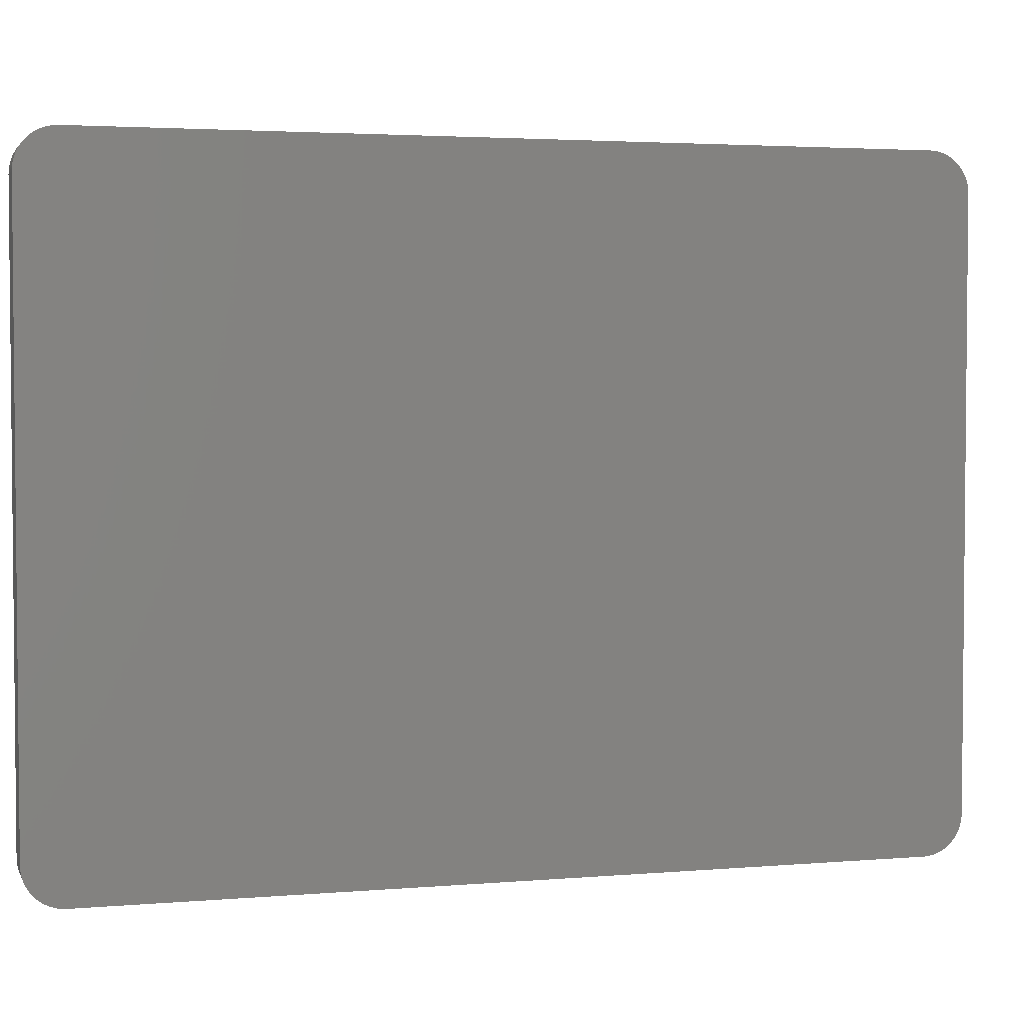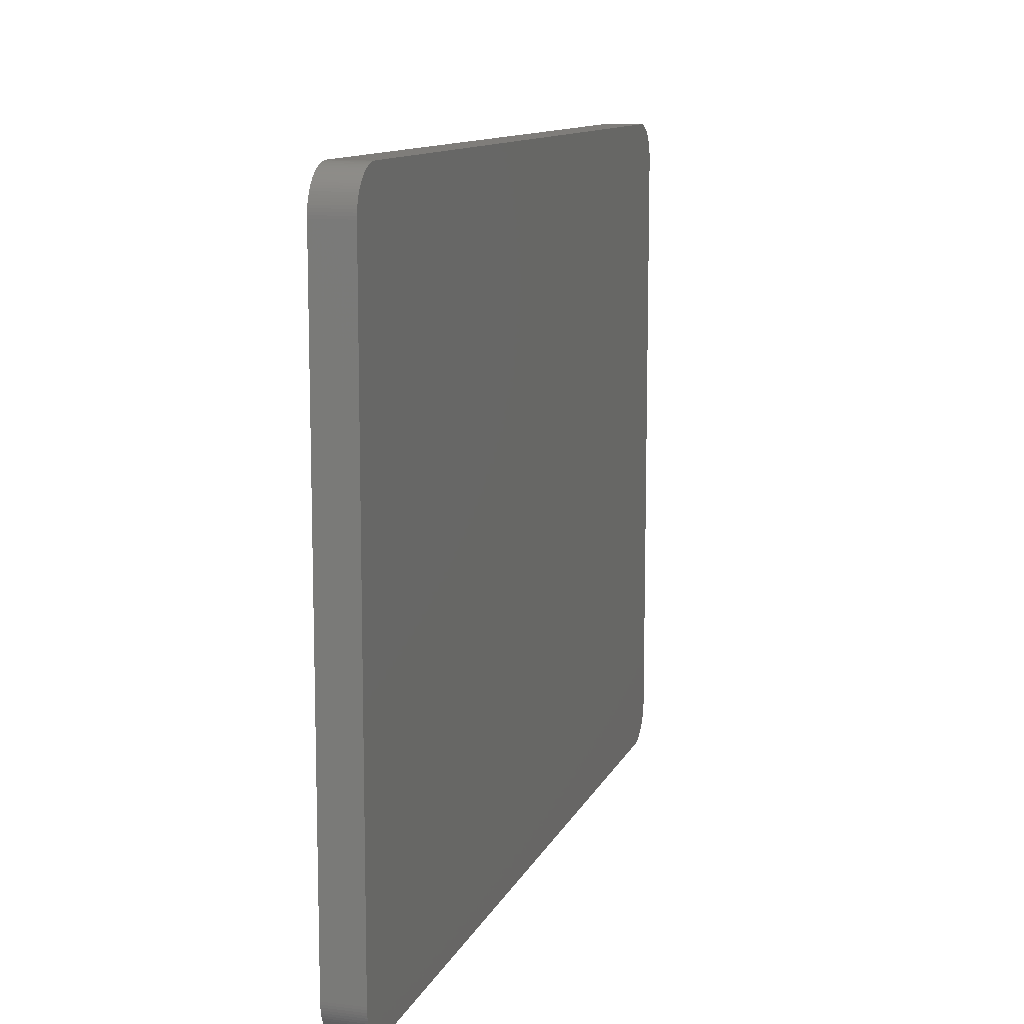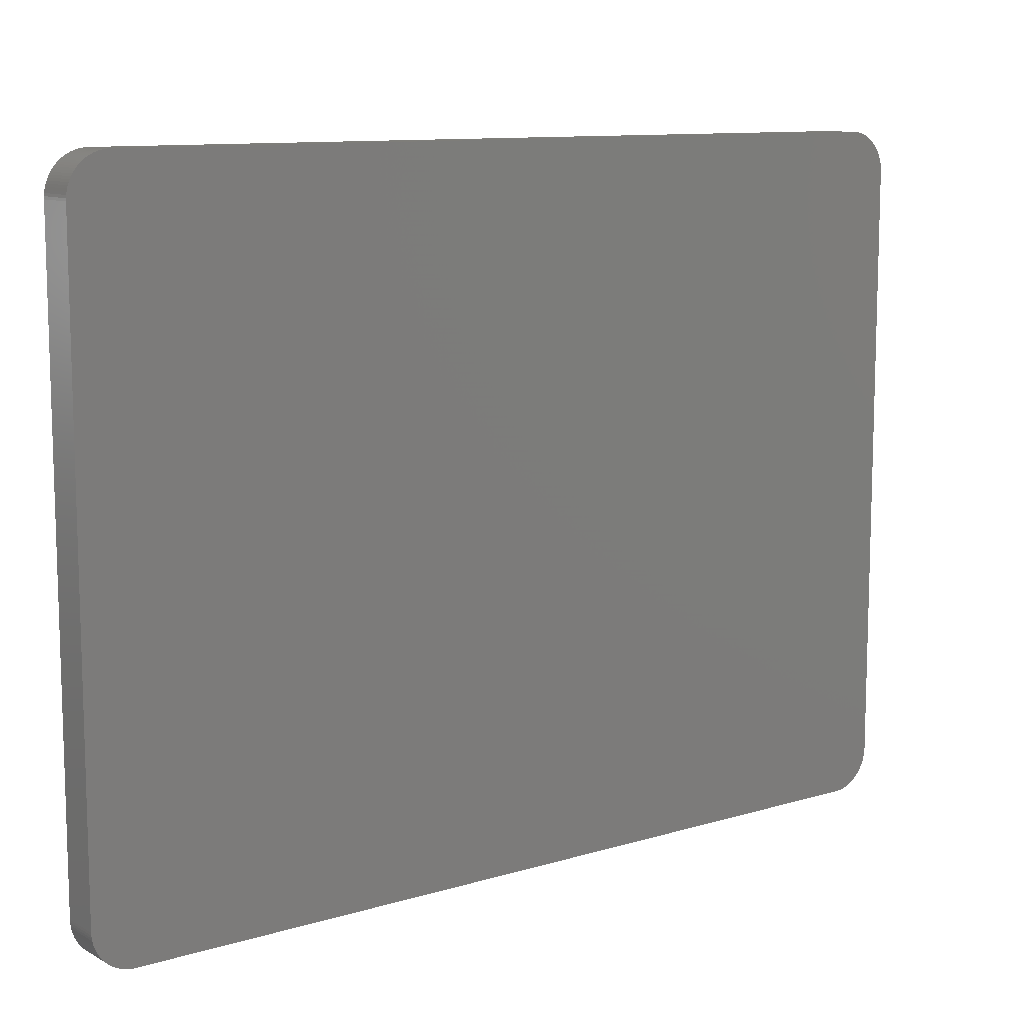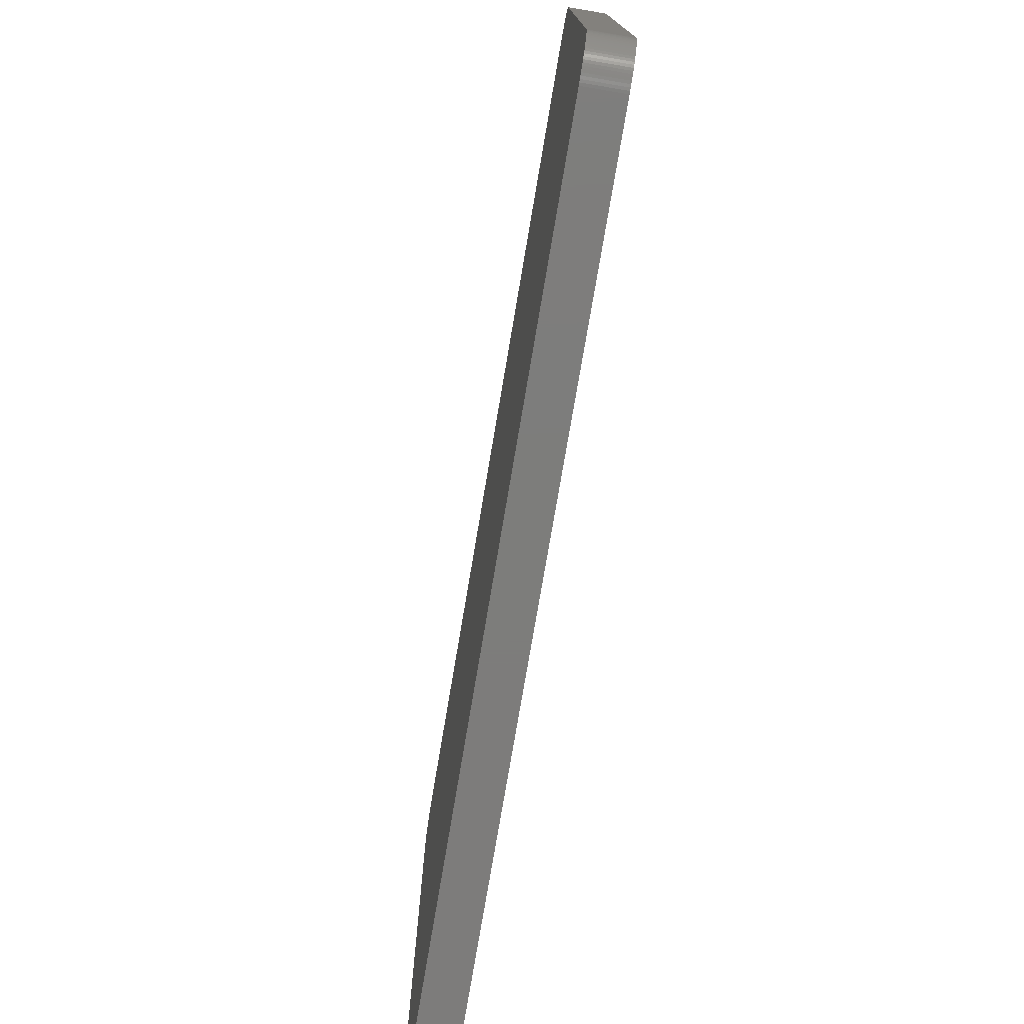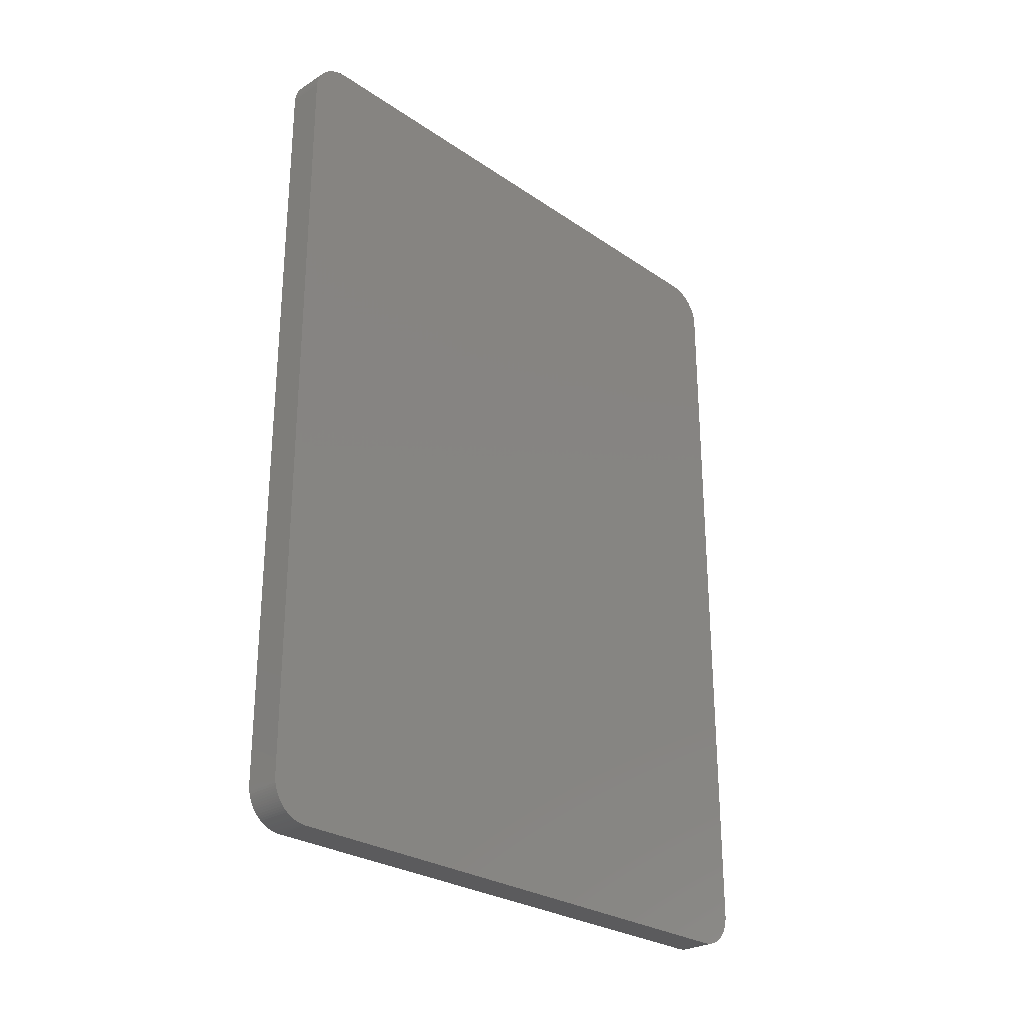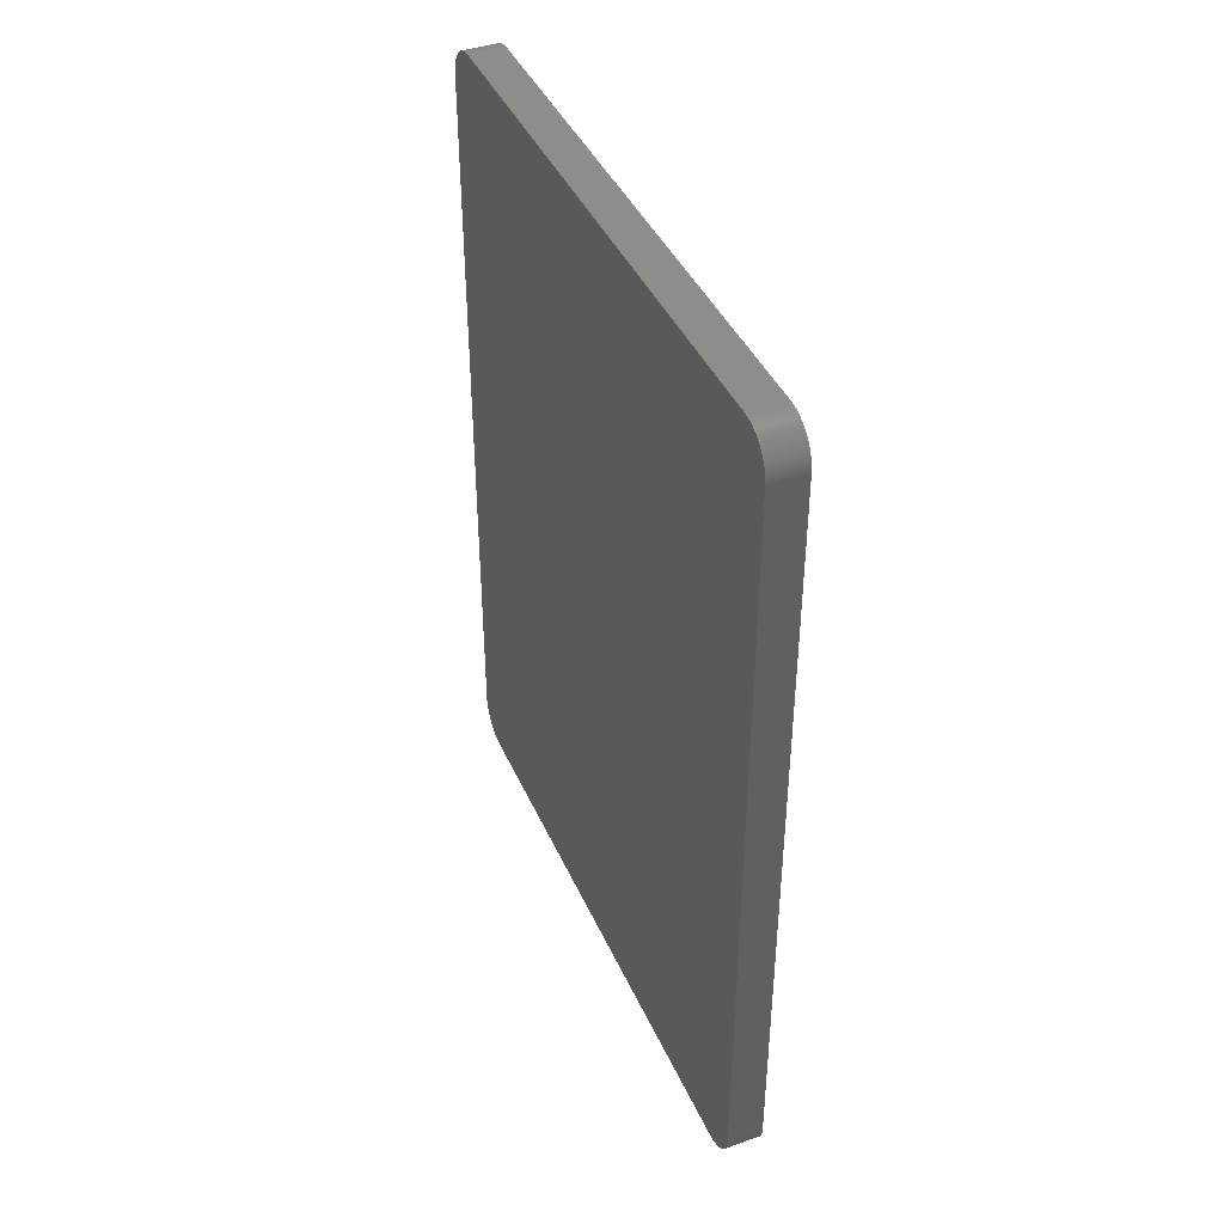
<metadata>
{"format":"stl","ext":"stl","renderer":"f3d","projection":"perspective","resolution":1024,"background":"white","views":[{"elev":3.2,"azim":73.9,"up":"+Z"},{"elev":11.2,"azim":16.7,"up":"+Z"},{"elev":10.6,"azim":-127.1,"up":"+Z"},{"elev":-76.4,"azim":-9.6,"up":"+Z"},{"elev":-27.3,"azim":-136.2,"up":"+Y"},{"elev":41.6,"azim":-22.7,"up":"+Y"}]}
</metadata>
<code>
# stl→obj: 208 verts, 412 faces
v 59.5 3.162 3.069
v 59.5 49.5 4.6
v 59.5 47.53 2.504
v 59.5 3.827 2.647
v 59.5 3.475 2.827
v 59.5 4.468 38
v 59.5 48.63 37.6
v 59.5 4.6 2.5
v 61.5 4.6 2.5
v 61.5 48.93 3.162
v 61.5 2.5 4.6
v 61.5 3.069 3.162
v 61.5 2.827 3.475
v 61.5 2.901 3.366
v 59.5 48.93 3.162
v 59.5 48.29 2.7
v 61.5 49.46 36.29
v 61.5 49.5 4.6
v 61.5 47.4 2.5
v 61.5 4.468 38
v 61.5 2.537 36.29
v 61.5 4.6 38
v 61.5 4.337 37.98
v 59.5 49.5 35.9
v 61.5 48.74 37.52
v 61.5 48.84 37.43
v 61.5 48.63 37.6
v 59.5 47.4 2.5
v 61.5 48.17 2.647
v 61.5 48.63 2.901
v 61.5 3.475 2.827
v 61.5 4.078 2.566
v 59.5 4.078 2.566
v 59.5 3.951 2.603
v 59.5 3.069 3.162
v 59.5 2.504 36.03
v 59.5 3.069 37.34
v 61.5 47.4 38
v 61.5 2.517 36.16
v 59.5 2.517 36.16
v 59.5 47.92 2.566
v 59.5 49.02 3.261
v 59.5 49.35 3.827
v 59.5 4.207 2.537
v 59.5 3.366 2.901
v 61.5 2.647 3.827
v 59.5 2.5 4.6
v 61.5 2.504 4.468
v 61.5 2.5 35.9
v 61.5 2.504 36.03
v 61.5 2.647 36.67
v 59.5 2.603 36.55
v 61.5 2.603 36.55
v 59.5 47.4 38
v 61.5 48.93 37.34
v 61.5 49.5 35.9
v 59.5 49.35 36.67
v 59.5 49.02 37.24
v 59.5 49.1 37.13
v 61.5 49.24 36.91
v 61.5 49.17 37.03
v 59.5 48.05 37.9
v 61.5 49.02 3.261
v 59.5 49.5 4.468
v 61.5 48.29 2.7
v 61.5 47.92 2.566
v 61.5 48.05 2.603
v 61.5 47.79 2.537
v 59.5 47.79 2.537
v 59.5 49.17 3.475
v 61.5 49.35 3.827
v 59.5 49.3 3.706
v 59.5 4.337 2.517
v 61.5 4.207 2.537
v 61.5 4.337 2.517
v 61.5 3.827 2.647
v 61.5 3.261 2.982
v 61.5 3.162 3.069
v 59.5 2.647 3.827
v 61.5 2.7 3.706
v 59.5 2.537 4.207
v 61.5 2.537 4.207
v 61.5 2.566 4.078
v 59.5 2.5 35.9
v 61.5 3.261 37.52
v 59.5 3.261 37.52
v 59.5 3.162 37.43
v 59.5 2.537 36.29
v 59.5 47.53 38
v 59.5 4.6 38
v 59.5 49.46 36.29
v 61.5 49.43 36.42
v 61.5 49.02 37.24
v 61.5 49.5 36.03
v 61.5 49.46 4.207
v 59.5 49.46 4.207
v 59.5 49.43 4.078
v 59.5 48.63 2.901
v 61.5 48.84 3.069
v 61.5 47.66 2.517
v 61.5 47.53 2.504
v 61.5 49.17 3.475
v 59.5 49.1 3.366
v 59.5 4.468 2.504
v 59.5 3.588 2.76
v 61.5 3.366 2.901
v 59.5 3.261 2.982
v 61.5 2.76 3.588
v 59.5 2.76 3.588
v 61.5 2.982 3.261
v 61.5 2.517 4.337
v 59.5 2.517 4.337
v 59.5 2.566 4.078
v 61.5 2.603 3.951
v 61.5 3.827 37.85
v 59.5 3.951 37.9
v 59.5 3.827 37.85
v 61.5 3.706 37.8
v 59.5 3.588 37.74
v 59.5 3.366 37.6
v 61.5 47.92 37.93
v 61.5 48.05 37.9
v 61.5 47.53 38
v 61.5 49.3 36.79
v 59.5 49.24 36.91
v 61.5 49.1 37.13
v 59.5 48.84 37.43
v 61.5 49.35 36.67
v 61.5 49.4 36.55
v 59.5 49.4 36.55
v 59.5 49.5 36.03
v 61.5 49.48 36.16
v 61.5 49.24 3.588
v 59.5 49.24 3.588
v 59.5 49.48 4.337
v 61.5 49.5 4.468
v 61.5 49.43 4.078
v 59.5 49.4 3.951
v 59.5 48.41 2.76
v 59.5 48.84 3.069
v 59.5 48.74 2.982
v 59.5 48.17 2.647
v 59.5 48.05 2.603
v 59.5 47.66 2.517
v 61.5 3.588 2.76
v 59.5 3.706 2.7
v 61.5 3.951 2.603
v 59.5 2.982 3.261
v 59.5 2.901 3.366
v 59.5 2.7 3.706
v 59.5 2.504 4.468
v 59.5 2.603 3.951
v 61.5 2.566 36.42
v 61.5 4.078 37.93
v 61.5 3.951 37.9
v 61.5 3.069 37.34
v 61.5 3.162 37.43
v 59.5 2.647 36.67
v 61.5 48.41 37.74
v 59.5 48.29 37.8
v 61.5 48.29 37.8
v 59.5 48.53 37.67
v 61.5 48.17 37.85
v 59.5 48.17 37.85
v 59.5 48.93 37.34
v 59.5 49.3 36.79
v 59.5 49.43 36.42
v 59.5 49.48 36.16
v 61.5 49.1 3.366
v 61.5 49.3 3.706
v 61.5 49.48 4.337
v 61.5 49.4 3.951
v 61.5 48.53 2.827
v 61.5 48.41 2.76
v 61.5 48.74 2.982
v 61.5 3.706 2.7
v 61.5 4.468 2.504
v 61.5 4.207 37.96
v 59.5 4.078 37.93
v 59.5 4.337 37.98
v 59.5 2.566 36.42
v 59.5 2.827 37.03
v 61.5 2.7 36.79
v 61.5 3.588 37.74
v 59.5 3.475 37.67
v 61.5 3.366 37.6
v 61.5 48.53 37.67
v 59.5 47.79 37.96
v 59.5 48.41 37.74
v 59.5 49.17 37.03
v 59.5 48.53 2.827
v 59.5 2.827 3.475
v 61.5 2.827 37.03
v 61.5 2.76 36.91
v 61.5 2.982 37.24
v 61.5 2.901 37.13
v 59.5 2.901 37.13
v 59.5 3.706 37.8
v 59.5 4.207 37.96
v 61.5 47.79 37.96
v 59.5 47.66 37.98
v 59.5 48.74 37.52
v 59.5 2.76 36.91
v 61.5 3.475 37.67
v 61.5 47.66 37.98
v 59.5 47.92 37.93
v 59.5 2.7 36.79
v 59.5 2.982 37.24
f 1 2 3
f 1 4 5
f 2 6 7
f 1 3 8
f 9 10 11
f 12 13 14
f 3 15 16
f 17 10 18
f 10 9 19
f 1 8 4
f 20 21 22
f 20 6 23
f 2 7 24
f 2 1 6
f 25 17 26
f 25 7 27
f 9 8 19
f 3 19 28
f 10 29 30
f 3 2 15
f 9 31 32
f 33 32 34
f 9 11 12
f 1 12 35
f 6 36 37
f 6 1 36
f 21 17 38
f 36 39 40
f 11 10 17
f 2 24 18
f 10 19 29
f 3 16 41
f 19 8 28
f 8 3 28
f 10 15 42
f 15 2 43
f 4 8 44
f 33 44 32
f 9 12 31
f 1 5 45
f 12 11 46
f 11 47 48
f 11 21 49
f 36 1 47
f 36 49 50
f 51 52 53
f 7 6 54
f 21 38 22
f 17 55 26
f 17 18 56
f 57 58 59
f 17 60 61
f 11 17 21
f 7 54 62
f 10 42 63
f 2 18 64
f 29 16 65
f 29 66 67
f 29 19 68
f 41 68 69
f 15 43 70
f 43 71 72
f 4 44 33
f 4 33 34
f 44 8 73
f 74 73 75
f 32 31 76
f 5 31 45
f 31 12 77
f 1 77 78
f 12 46 13
f 46 79 80
f 47 79 81
f 47 1 79
f 46 82 83
f 46 11 82
f 36 47 84
f 47 11 84
f 85 86 87
f 39 21 88
f 54 38 89
f 38 54 90
f 54 6 90
f 6 20 90
f 17 91 92
f 17 93 55
f 56 24 94
f 24 7 57
f 18 24 56
f 17 56 94
f 18 71 95
f 18 10 71
f 43 96 97
f 43 2 96
f 16 15 98
f 10 30 99
f 29 68 66
f 3 41 69
f 68 19 100
f 3 100 101
f 15 70 42
f 70 102 103
f 9 32 74
f 32 44 74
f 73 8 104
f 8 9 104
f 31 5 105
f 5 4 105
f 31 77 106
f 1 45 107
f 77 12 78
f 12 1 78
f 13 108 109
f 12 14 110
f 108 80 109
f 13 46 108
f 82 81 83
f 82 11 111
f 82 111 81
f 47 81 112
f 83 113 114
f 46 83 114
f 36 84 49
f 84 11 49
f 115 116 117
f 21 115 118
f 6 37 119
f 86 85 120
f 38 90 22
f 90 20 22
f 121 17 122
f 89 38 123
f 60 124 125
f 58 93 59
f 55 93 58
f 61 59 126
f 57 7 58
f 25 26 127
f 17 128 124
f 128 57 124
f 24 57 91
f 57 129 130
f 24 91 131
f 17 94 132
f 71 102 133
f 71 10 102
f 102 70 134
f 70 43 134
f 96 95 97
f 96 2 64
f 96 64 135
f 18 95 136
f 97 137 138
f 43 97 138
f 16 98 139
f 98 140 141
f 98 15 140
f 15 10 140
f 41 16 142
f 16 29 142
f 68 41 66
f 66 41 143
f 68 100 69
f 3 69 144
f 100 19 101
f 19 3 101
f 31 105 145
f 4 76 146
f 32 76 147
f 76 4 34
f 44 73 74
f 9 74 75
f 77 45 106
f 45 31 106
f 45 77 107
f 77 1 107
f 79 148 149
f 79 1 148
f 109 80 150
f 108 46 80
f 81 111 112
f 111 11 48
f 111 48 112
f 47 112 151
f 83 81 113
f 81 79 113
f 79 114 152
f 79 46 114
f 49 21 39
f 21 153 88
f 154 116 155
f 21 154 155
f 156 21 157
f 37 36 158
f 6 119 116
f 118 115 117
f 159 160 161
f 7 160 162
f 7 62 160
f 163 160 164
f 26 55 165
f 55 58 165
f 17 61 126
f 57 125 166
f 17 92 129
f 92 167 129
f 57 59 125
f 60 17 124
f 94 131 132
f 94 24 131
f 91 132 168
f 91 17 132
f 102 63 169
f 102 10 63
f 63 42 103
f 42 70 103
f 102 134 133
f 134 43 72
f 134 72 133
f 71 133 170
f 95 135 171
f 95 96 135
f 135 64 136
f 64 18 136
f 97 95 137
f 95 71 137
f 71 138 172
f 71 43 138
f 98 30 173
f 30 29 174
f 140 99 141
f 140 10 99
f 30 141 175
f 30 98 141
f 41 142 143
f 142 29 143
f 69 100 144
f 100 3 144
f 76 145 176
f 76 31 145
f 145 105 146
f 105 4 146
f 76 34 147
f 34 32 147
f 73 104 75
f 9 75 177
f 12 148 35
f 148 1 35
f 14 148 110
f 148 12 110
f 148 14 149
f 14 13 149
f 112 48 151
f 48 47 151
f 114 113 152
f 113 79 152
f 49 39 50
f 39 36 50
f 154 21 178
f 6 179 180
f 181 153 52
f 158 36 88
f 37 158 182
f 51 21 183
f 119 37 86
f 21 85 157
f 184 119 185
f 120 85 186
f 6 116 179
f 116 154 179
f 159 17 187
f 7 187 27
f 38 17 123
f 62 54 188
f 17 159 161
f 162 160 189
f 58 7 165
f 26 165 127
f 61 125 190
f 61 60 125
f 59 93 126
f 93 17 126
f 92 91 167
f 91 57 167
f 57 128 129
f 128 17 129
f 132 131 168
f 131 91 168
f 63 103 169
f 103 102 169
f 133 72 170
f 72 71 170
f 135 136 171
f 136 95 171
f 138 137 172
f 137 71 172
f 16 174 65
f 174 29 65
f 30 174 173
f 174 16 139
f 174 139 173
f 173 139 191
f 141 99 175
f 99 30 175
f 66 143 67
f 143 29 67
f 145 146 176
f 146 76 176
f 75 104 177
f 104 9 177
f 79 149 109
f 109 149 192
f 178 21 23
f 21 20 23
f 39 88 40
f 88 36 40
f 158 88 181
f 88 153 181
f 21 193 194
f 52 153 53
f 156 37 195
f 182 196 197
f 193 182 194
f 182 193 196
f 119 86 185
f 185 86 120
f 86 37 87
f 37 156 87
f 119 184 118
f 184 21 118
f 116 119 117
f 118 117 198
f 116 115 155
f 115 21 155
f 154 178 179
f 179 178 199
f 187 17 27
f 17 25 27
f 159 187 162
f 187 7 162
f 200 17 121
f 188 54 89
f 17 163 122
f 89 123 201
f 160 62 164
f 62 163 164
f 160 163 161
f 163 17 161
f 165 7 127
f 25 127 202
f 125 124 166
f 124 57 166
f 125 59 190
f 59 61 190
f 129 167 130
f 167 57 130
f 139 98 191
f 98 173 191
f 80 79 150
f 79 109 150
f 149 13 192
f 13 109 192
f 178 23 180
f 23 6 180
f 51 158 52
f 158 181 52
f 153 21 53
f 21 51 53
f 182 158 203
f 21 194 183
f 85 87 157
f 87 156 157
f 193 21 196
f 196 195 197
f 21 184 204
f 184 185 204
f 204 120 186
f 204 185 120
f 117 119 198
f 119 118 198
f 160 159 189
f 159 162 189
f 200 201 205
f 201 123 205
f 121 62 206
f 188 200 121
f 200 188 201
f 188 89 201
f 127 7 202
f 7 25 202
f 178 180 199
f 180 179 199
f 183 203 207
f 158 51 183
f 183 194 203
f 194 182 203
f 196 21 195
f 21 156 195
f 195 37 208
f 37 182 197
f 85 21 186
f 21 204 186
f 123 17 205
f 17 200 205
f 163 62 122
f 62 121 122
f 62 188 206
f 188 121 206
f 203 158 207
f 158 183 207
f 37 197 208
f 197 195 208

</code>
